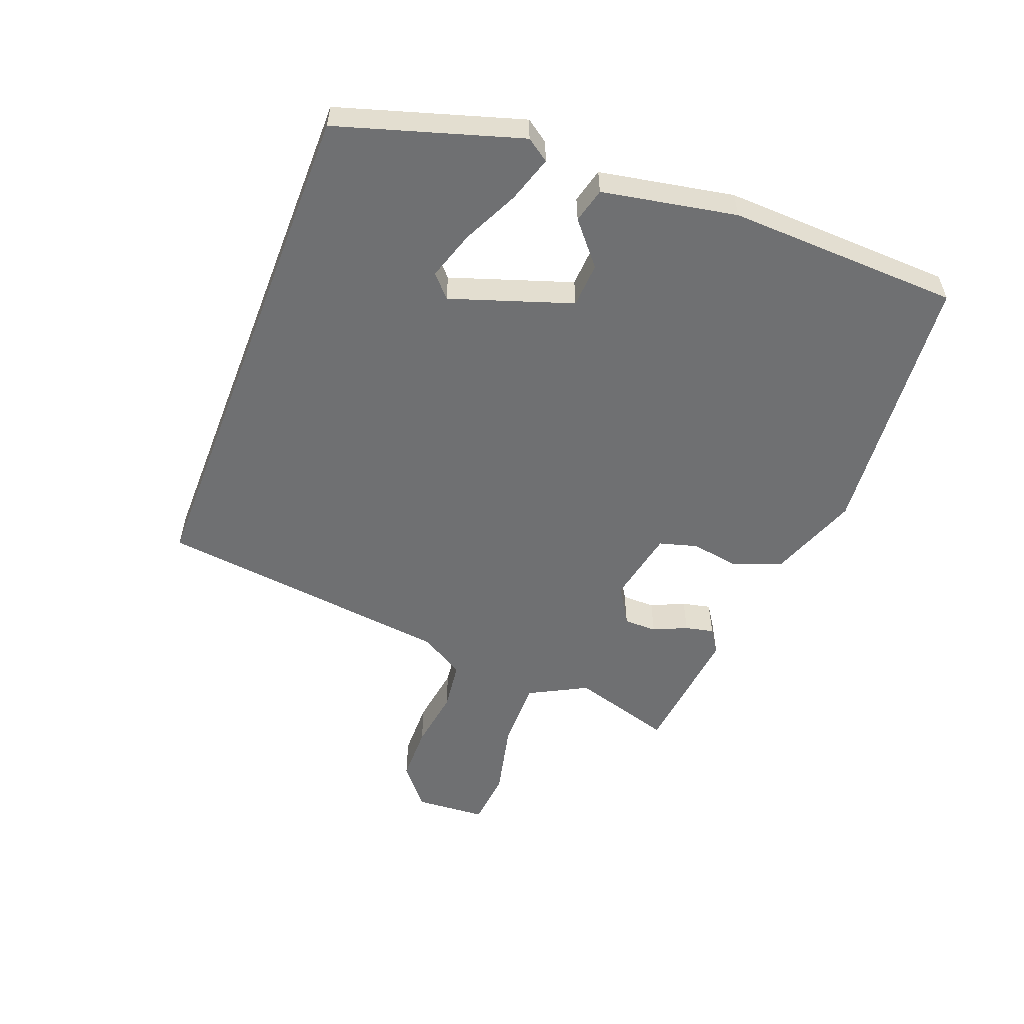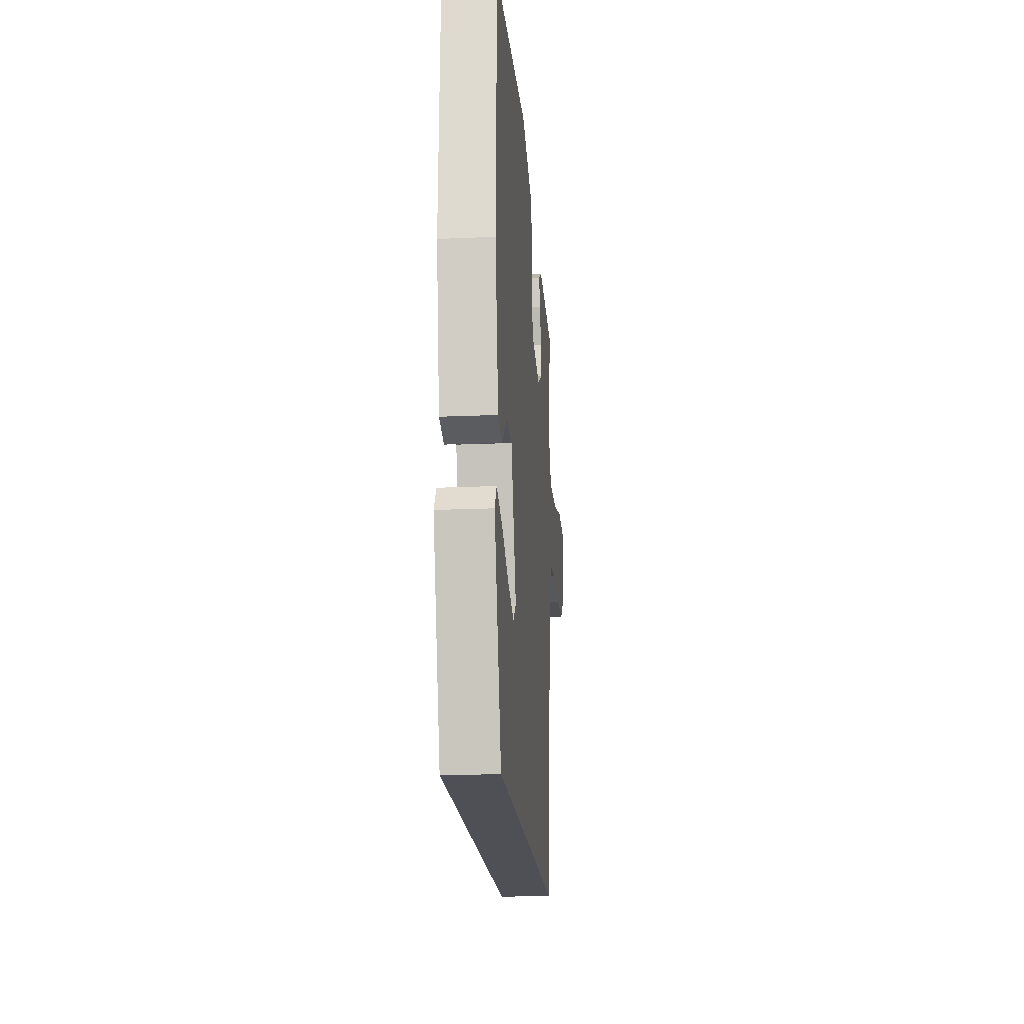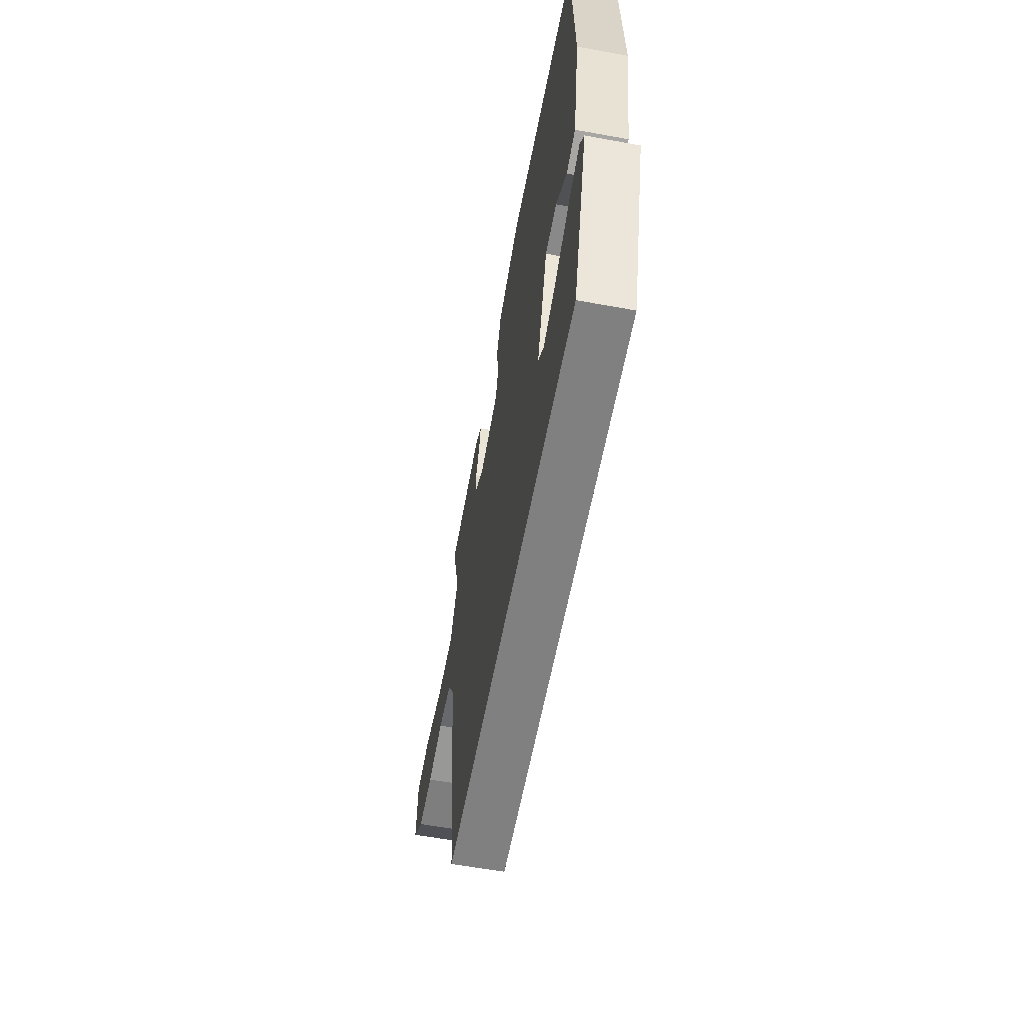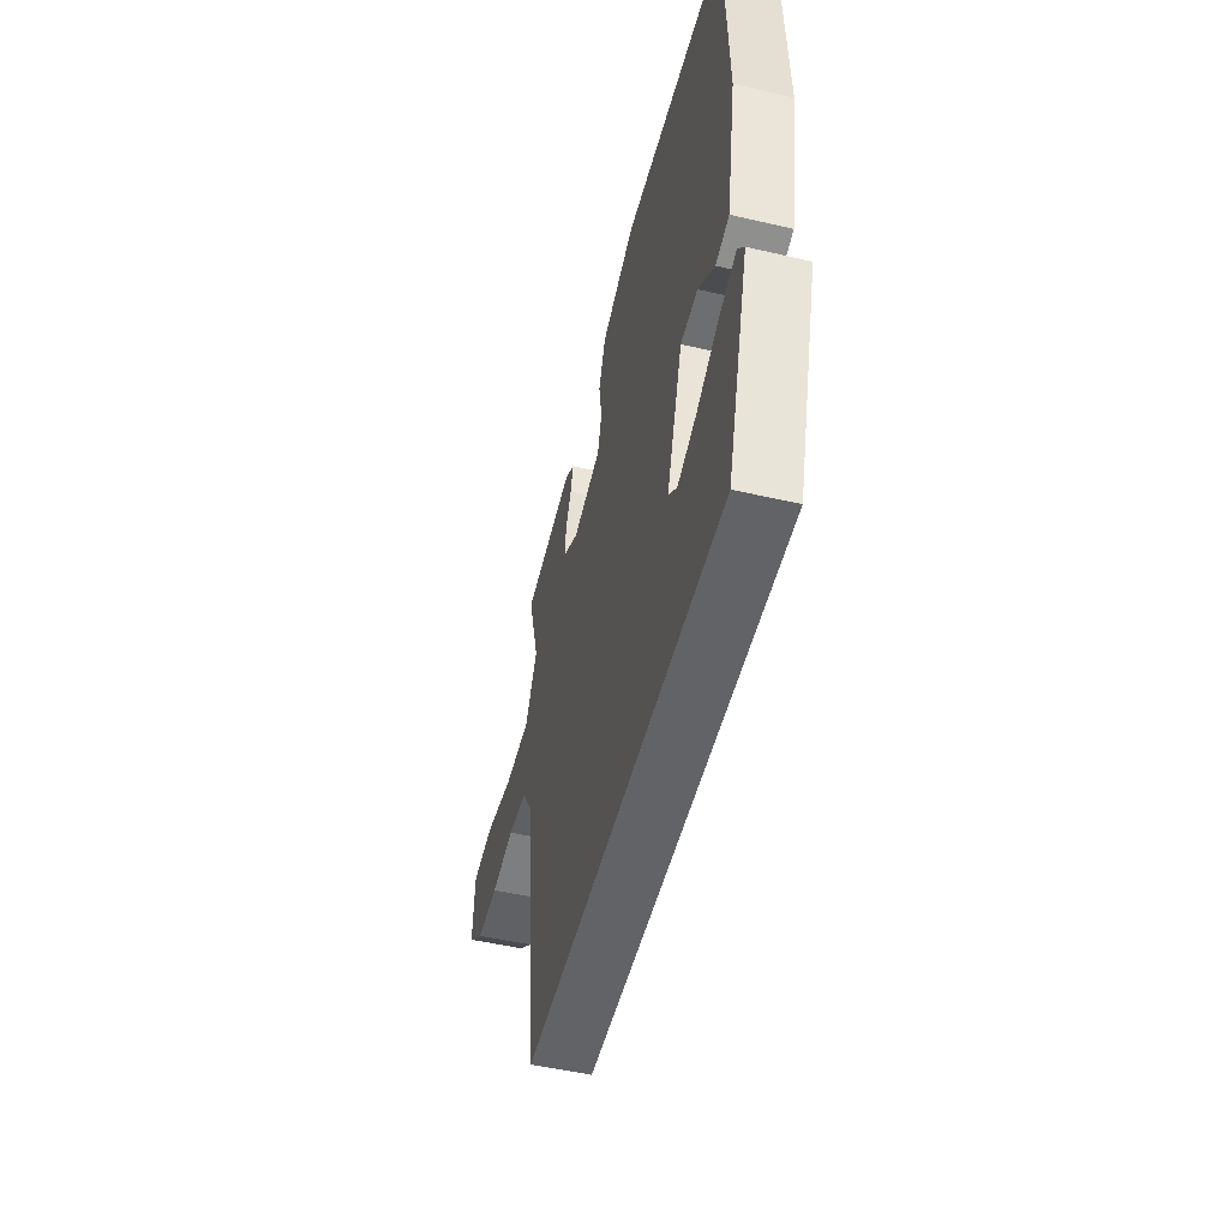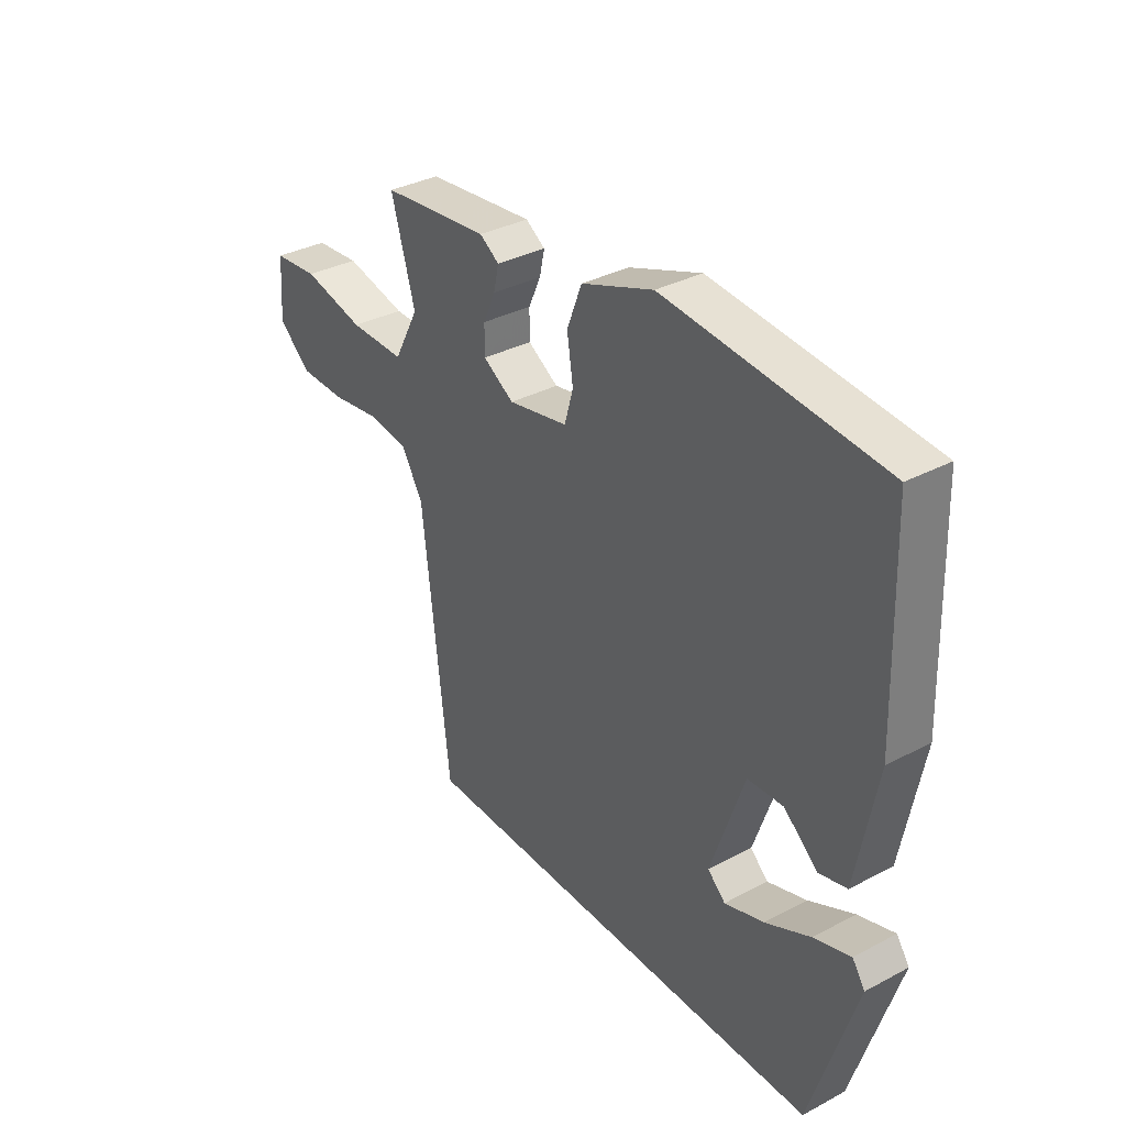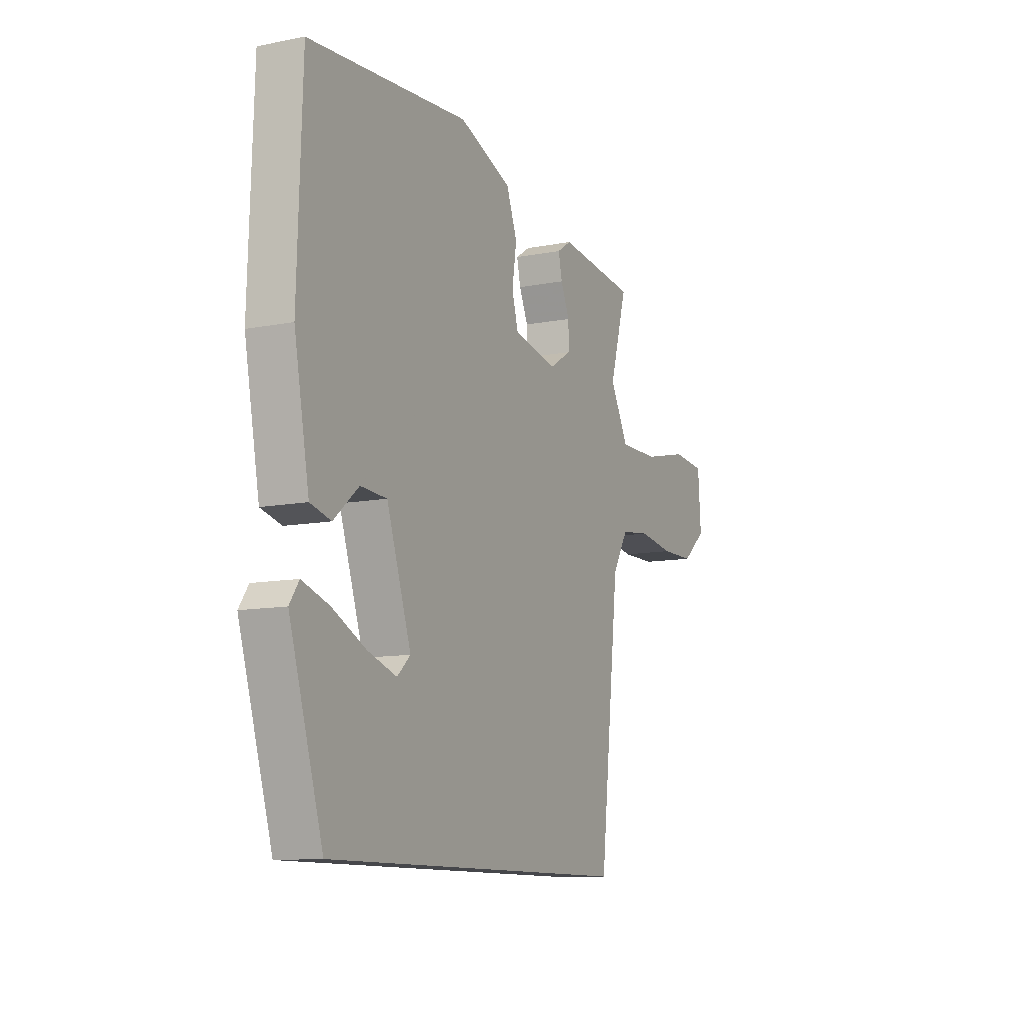
<metadata>
{"format":"obj","ext":"obj","renderer":"f3d","projection":"perspective","resolution":1024,"background":"white","views":[{"elev":-54.9,"azim":-111.1,"up":"+Y"},{"elev":-19.3,"azim":-85.3,"up":"+Z"},{"elev":-60.0,"azim":-100.6,"up":"+Z"},{"elev":-51.0,"azim":-104.2,"up":"+Z"},{"elev":34.5,"azim":-125.4,"up":"+Z"},{"elev":-10.8,"azim":-64.0,"up":"+Z"}]}
</metadata>
<code>
v 0.41 0.07 -0.5
v -0.409 0.07 -0.5
v -0.498 0.07 -0.212
v -0.473 0.07 -0.176
v -0.401 0.07 -0.199
v -0.312 0.07 -0.242
v -0.235 0.07 -0.267
v -0.2 0.07 -0.235
v -0.265 0.07 -0.043
v -0.335 0.07 -0.039
v -0.401 0.07 -0.095
v -0.456 0.07 -0.081
v -0.496 0.07 0.131
v -0.484 0.07 0.497
v -0.06 0.07 0.534
v 0.081 0.07 0.481
v 0.11 0.07 0.406
v 0.098 0.07 0.329
v 0.115 0.07 0.269
v 0.232 0.07 0.245
v 0.292 0.07 0.282
v 0.292 0.07 0.334
v 0.268 0.07 0.387
v 0.258 0.07 0.432
v 0.296 0.07 0.457
v 0.507 0.07 0.434
v 0.46 0.07 0.274
v 0.509 0.07 0.182
v 0.617 0.07 0.183
v 0.738 0.07 0.211
v 0.826 0.07 0.203
v 0.834 0.07 0.091
v 0.769 0.07 0.037
v 0.679 0.07 0.036
v 0.584 0.07 0.05
v 0.505 0.07 0.04
v 0.463 0.07 -0.03
v 0.41 0 -0.5
v -0.409 0 -0.5
v -0.498 0 -0.212
v -0.473 0 -0.176
v -0.401 0 -0.199
v -0.312 0 -0.242
v -0.235 0 -0.267
v -0.2 0 -0.235
v -0.265 0 -0.043
v -0.335 0 -0.039
v -0.401 0 -0.095
v -0.456 0 -0.081
v -0.496 0 0.131
v -0.484 0 0.497
v -0.06 0 0.534
v 0.081 0 0.481
v 0.11 0 0.406
v 0.098 0 0.329
v 0.115 0 0.269
v 0.232 0 0.245
v 0.292 0 0.282
v 0.292 0 0.334
v 0.268 0 0.387
v 0.258 0 0.432
v 0.296 0 0.457
v 0.507 0 0.434
v 0.46 0 0.274
v 0.509 0 0.182
v 0.617 0 0.183
v 0.738 0 0.211
v 0.826 0 0.203
v 0.834 0 0.091
v 0.769 0 0.037
v 0.679 0 0.036
v 0.584 0 0.05
v 0.505 0 0.04
v 0.463 0 -0.03
f 33 34 35
f 32 33 35
f 31 32 35
f 30 31 35
f 29 30 35
f 28 29 35 36
f 27 28 36 37
f 25 26 27
f 24 25 27
f 23 24 27
f 22 23 27
f 27 37 1
f 22 27 1
f 21 22 1
f 16 17 18
f 15 16 18
f 14 15 18
f 13 14 18
f 12 13 18
f 11 12 18
f 10 11 18
f 9 10 18 19
f 8 9 19 20
f 4 5 6
f 3 4 6
f 2 3 6
f 2 6 7
f 21 1 2
f 20 21 2
f 8 20 2
f 2 7 8
f 72 71 70
f 72 70 69
f 72 69 68
f 72 68 67
f 72 67 66
f 73 72 66 65
f 74 73 65 64
f 64 63 62
f 64 62 61
f 64 61 60
f 64 60 59
f 38 74 64
f 38 64 59
f 38 59 58
f 55 54 53
f 55 53 52
f 55 52 51
f 55 51 50
f 55 50 49
f 55 49 48
f 55 48 47
f 56 55 47 46
f 57 56 46 45
f 43 42 41
f 43 41 40
f 43 40 39
f 44 43 39
f 39 38 58
f 39 58 57
f 39 57 45
f 45 44 39
f 1 38 39 2
f 2 39 40 3
f 3 40 41 4
f 4 41 42 5
f 5 42 43 6
f 6 43 44 7
f 7 44 45 8
f 8 45 46 9
f 9 46 47 10
f 10 47 48 11
f 11 48 49 12
f 12 49 50 13
f 13 50 51 14
f 14 51 52 15
f 15 52 53 16
f 16 53 54 17
f 17 54 55 18
f 18 55 56 19
f 19 56 57 20
f 20 57 58 21
f 21 58 59 22
f 22 59 60 23
f 23 60 61 24
f 24 61 62 25
f 25 62 63 26
f 26 63 64 27
f 27 64 65 28
f 28 65 66 29
f 29 66 67 30
f 30 67 68 31
f 31 68 69 32
f 32 69 70 33
f 33 70 71 34
f 34 71 72 35
f 35 72 73 36
f 36 73 74 37
f 37 74 38 1

</code>
